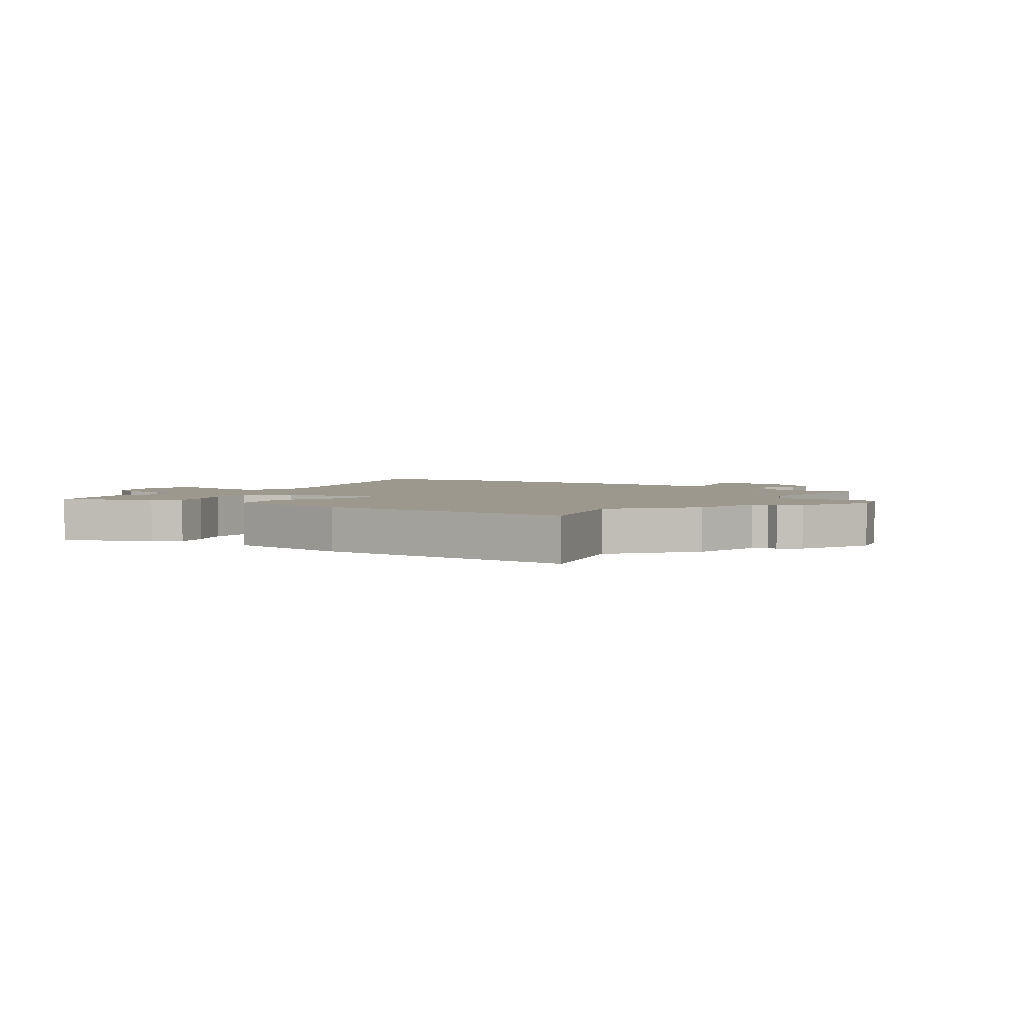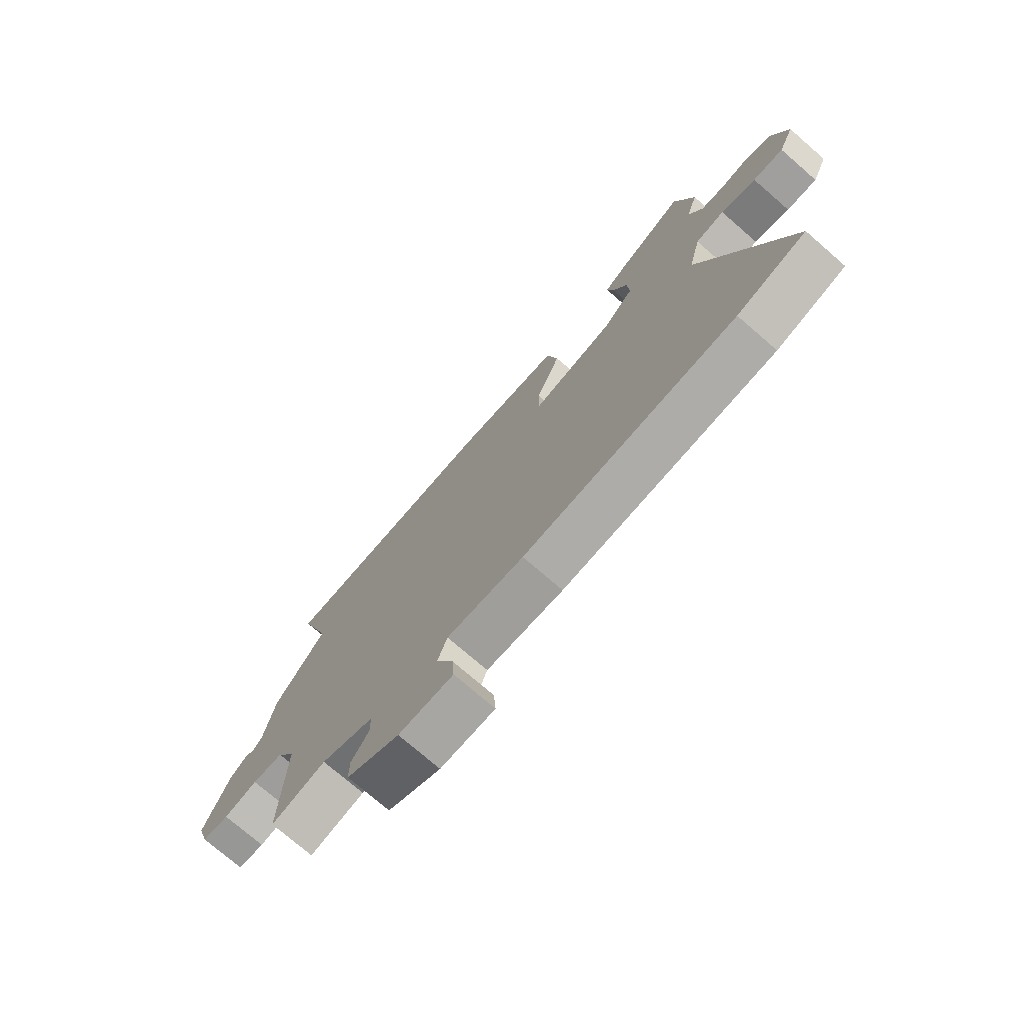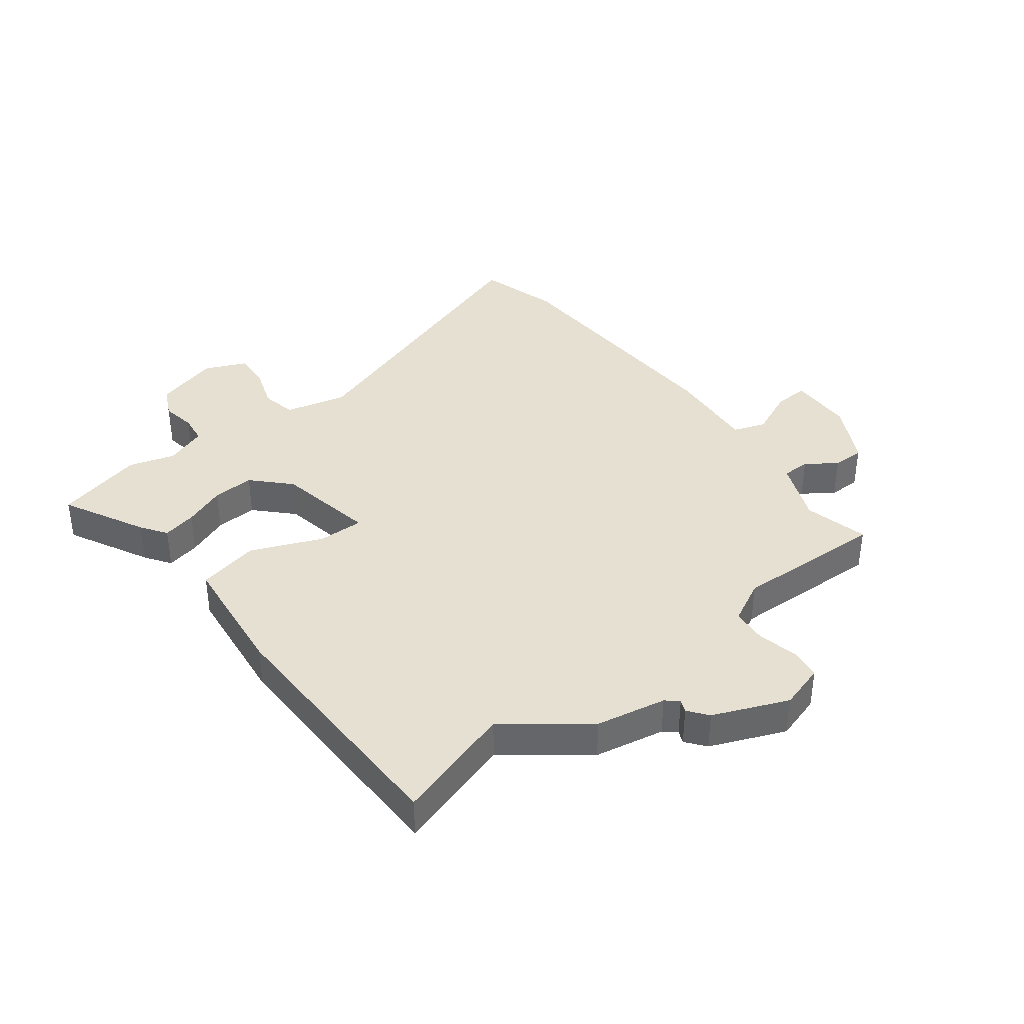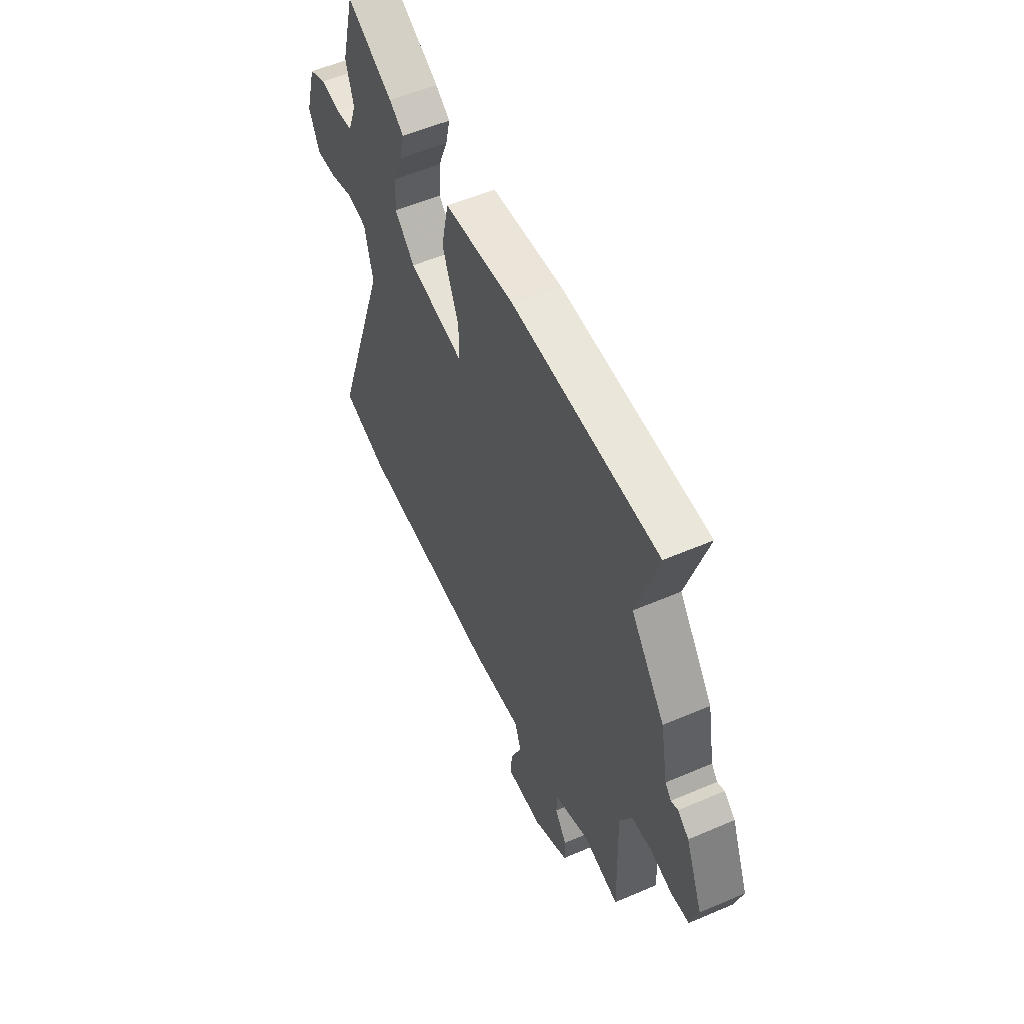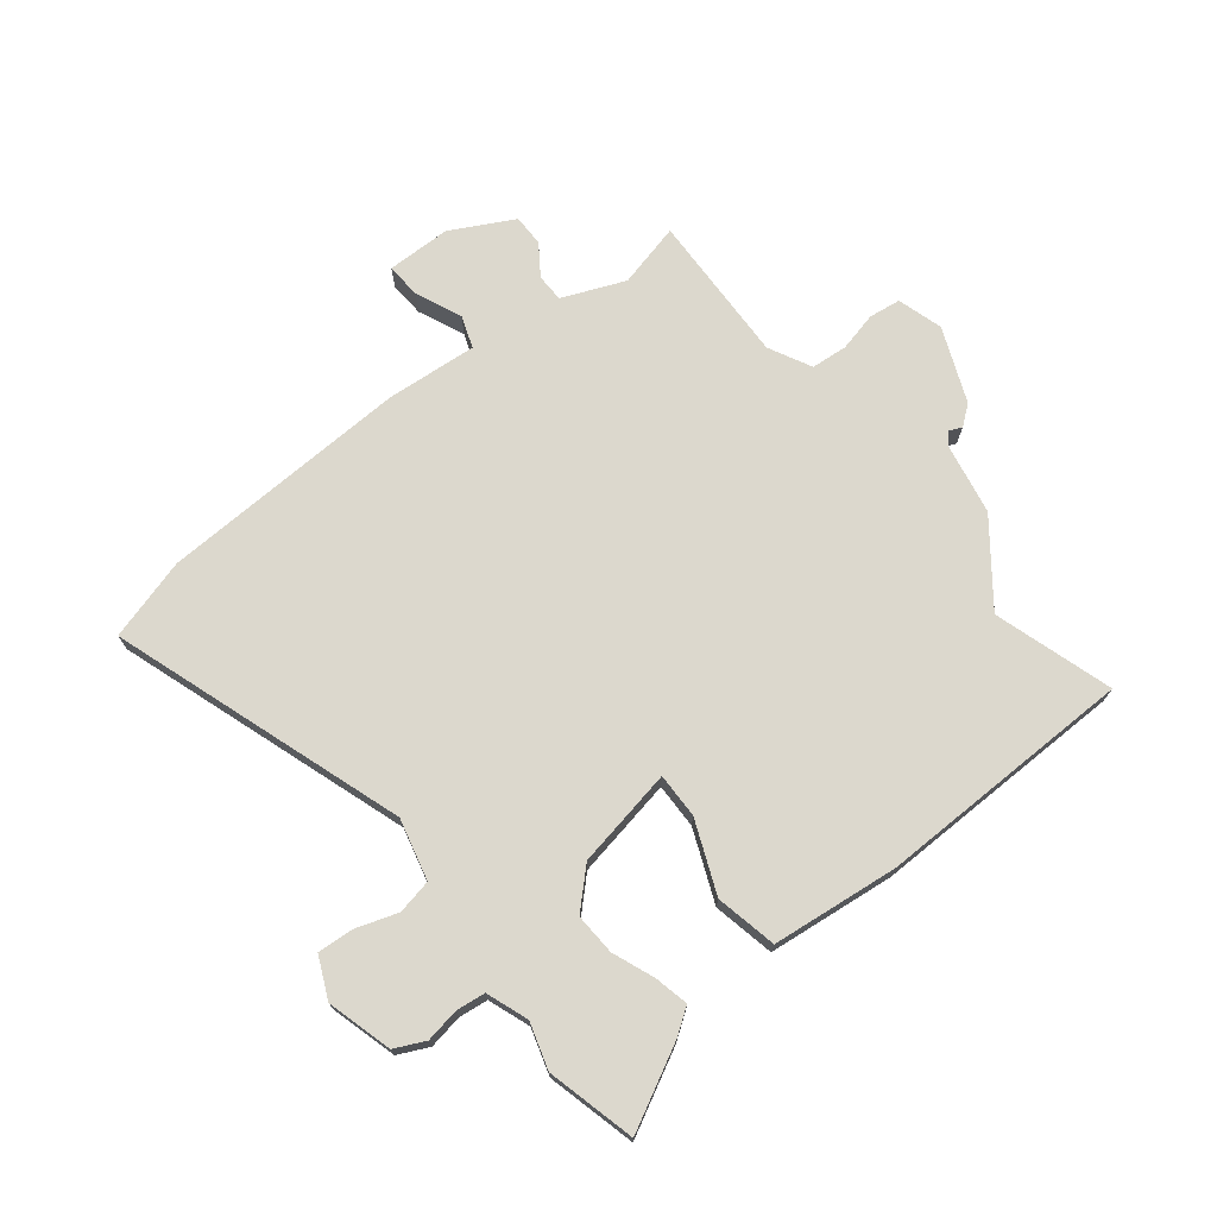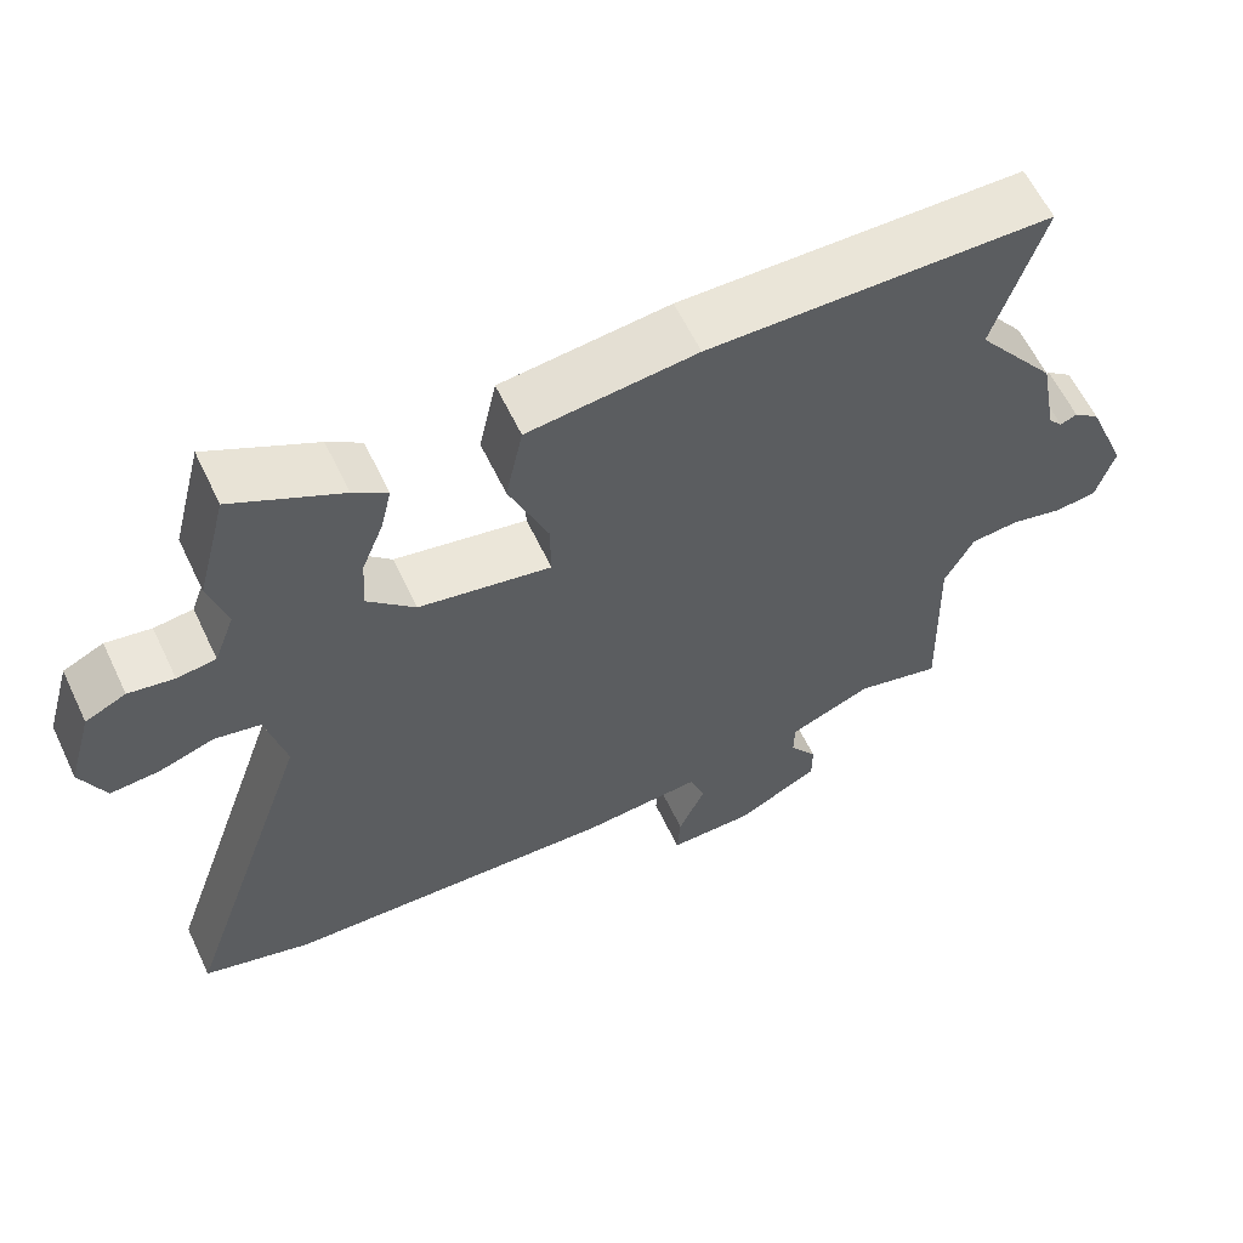
<metadata>
{"format":"obj","ext":"obj","renderer":"f3d","projection":"perspective","resolution":1024,"background":"white","views":[{"elev":3.0,"azim":36.3,"up":"+Y"},{"elev":-74.6,"azim":-130.9,"up":"+Z"},{"elev":38.3,"azim":52.8,"up":"+Y"},{"elev":54.6,"azim":65.5,"up":"+Z"},{"elev":72.4,"azim":-38.1,"up":"+Y"},{"elev":60.6,"azim":-25.4,"up":"+Z"}]}
</metadata>
<code>
v -0.488 0.07 -0.504
v -0.625 0.07 -0.464
v -0.456 0.07 0.027
v -0.481 0.07 0.13
v -0.539 0.07 0.142
v -0.609 0.07 0.119
v -0.67 0.07 0.115
v -0.701 0.07 0.184
v -0.67 0.07 0.293
v -0.619 0.07 0.317
v -0.562 0.07 0.307
v -0.513 0.07 0.313
v -0.487 0.07 0.383
v -0.51 0.07 0.46
v -0.472 0.07 0.608
v -0.335 0.07 0.536
v -0.292 0.07 0.506
v -0.305 0.07 0.449
v -0.333 0.07 0.379
v -0.337 0.07 0.309
v -0.277 0.07 0.25
v -0.11 0.07 0.218
v -0.111 0.07 0.294
v -0.16 0.07 0.414
v -0.138 0.07 0.517
v 0.075 0.07 0.54
v 0.51 0.07 0.532
v 0.447 0.07 0.333
v 0.548 0.07 0.2
v 0.57 0.07 0.082
v 0.588 0.07 0.061
v 0.609 0.07 0.07
v 0.642 0.07 0.044
v 0.693 0.07 -0.081
v 0.67 0.07 -0.157
v 0.617 0.07 -0.164
v 0.551 0.07 -0.148
v 0.49 0.07 -0.153
v 0.453 0.07 -0.224
v 0.46 0.07 -0.478
v 0.352 0.07 -0.451
v 0.247 0.07 -0.494
v 0.246 0.07 -0.541
v 0.281 0.07 -0.592
v 0.281 0.07 -0.645
v 0.176 0.07 -0.7
v 0.068 0.07 -0.701
v 0.072 0.07 -0.642
v 0.106 0.07 -0.565
v 0.087 0.07 -0.511
v -0.066 0.07 -0.523
v -0.488 0 -0.504
v -0.625 0 -0.464
v -0.456 0 0.027
v -0.481 0 0.13
v -0.539 0 0.142
v -0.609 0 0.119
v -0.67 0 0.115
v -0.701 0 0.184
v -0.67 0 0.293
v -0.619 0 0.317
v -0.562 0 0.307
v -0.513 0 0.313
v -0.487 0 0.383
v -0.51 0 0.46
v -0.472 0 0.608
v -0.335 0 0.536
v -0.292 0 0.506
v -0.305 0 0.449
v -0.333 0 0.379
v -0.337 0 0.309
v -0.277 0 0.25
v -0.11 0 0.218
v -0.111 0 0.294
v -0.16 0 0.414
v -0.138 0 0.517
v 0.075 0 0.54
v 0.51 0 0.532
v 0.447 0 0.333
v 0.548 0 0.2
v 0.57 0 0.082
v 0.588 0 0.061
v 0.609 0 0.07
v 0.642 0 0.044
v 0.693 0 -0.081
v 0.67 0 -0.157
v 0.617 0 -0.164
v 0.551 0 -0.148
v 0.49 0 -0.153
v 0.453 0 -0.224
v 0.46 0 -0.478
v 0.352 0 -0.451
v 0.247 0 -0.494
v 0.246 0 -0.541
v 0.281 0 -0.592
v 0.281 0 -0.645
v 0.176 0 -0.7
v 0.068 0 -0.701
v 0.072 0 -0.642
v 0.106 0 -0.565
v 0.087 0 -0.511
v -0.066 0 -0.523
f 50 51 1 2
f 46 47 48 49
f 46 49 50
f 43 44 45 46
f 42 43 46 50
f 41 42 50 2
f 39 40 41
f 34 35 36 37
f 34 37 38
f 31 32 33 34
f 30 31 34 38
f 28 29 30 38
f 25 26 27 28
f 23 24 25 28
f 22 23 28 38
f 21 22 38 39
f 16 17 18 19
f 16 19 20
f 13 14 15 16
f 12 13 16 20
f 11 12 20 21
f 5 6 7 8
f 4 5 8 9
f 39 41 2 3
f 21 39 3 4
f 10 11 21
f 4 9 10 21
f 53 52 102 101
f 100 99 98 97
f 101 100 97
f 97 96 95 94
f 101 97 94 93
f 53 101 93 92
f 92 91 90
f 88 87 86 85
f 89 88 85
f 85 84 83 82
f 89 85 82 81
f 89 81 80 79
f 79 78 77 76
f 79 76 75 74
f 89 79 74 73
f 90 89 73 72
f 70 69 68 67
f 71 70 67
f 67 66 65 64
f 71 67 64 63
f 72 71 63 62
f 59 58 57 56
f 60 59 56 55
f 54 53 92 90
f 55 54 90 72
f 72 62 61
f 72 61 60 55
f 1 52 53 2
f 2 53 54 3
f 3 54 55 4
f 4 55 56 5
f 5 56 57 6
f 6 57 58 7
f 7 58 59 8
f 8 59 60 9
f 9 60 61 10
f 10 61 62 11
f 11 62 63 12
f 12 63 64 13
f 13 64 65 14
f 14 65 66 15
f 15 66 67 16
f 16 67 68 17
f 17 68 69 18
f 18 69 70 19
f 19 70 71 20
f 20 71 72 21
f 21 72 73 22
f 22 73 74 23
f 23 74 75 24
f 24 75 76 25
f 25 76 77 26
f 26 77 78 27
f 27 78 79 28
f 28 79 80 29
f 29 80 81 30
f 30 81 82 31
f 31 82 83 32
f 32 83 84 33
f 33 84 85 34
f 34 85 86 35
f 35 86 87 36
f 36 87 88 37
f 37 88 89 38
f 38 89 90 39
f 39 90 91 40
f 40 91 92 41
f 41 92 93 42
f 42 93 94 43
f 43 94 95 44
f 44 95 96 45
f 45 96 97 46
f 46 97 98 47
f 47 98 99 48
f 48 99 100 49
f 49 100 101 50
f 50 101 102 51
f 51 102 52 1

</code>
